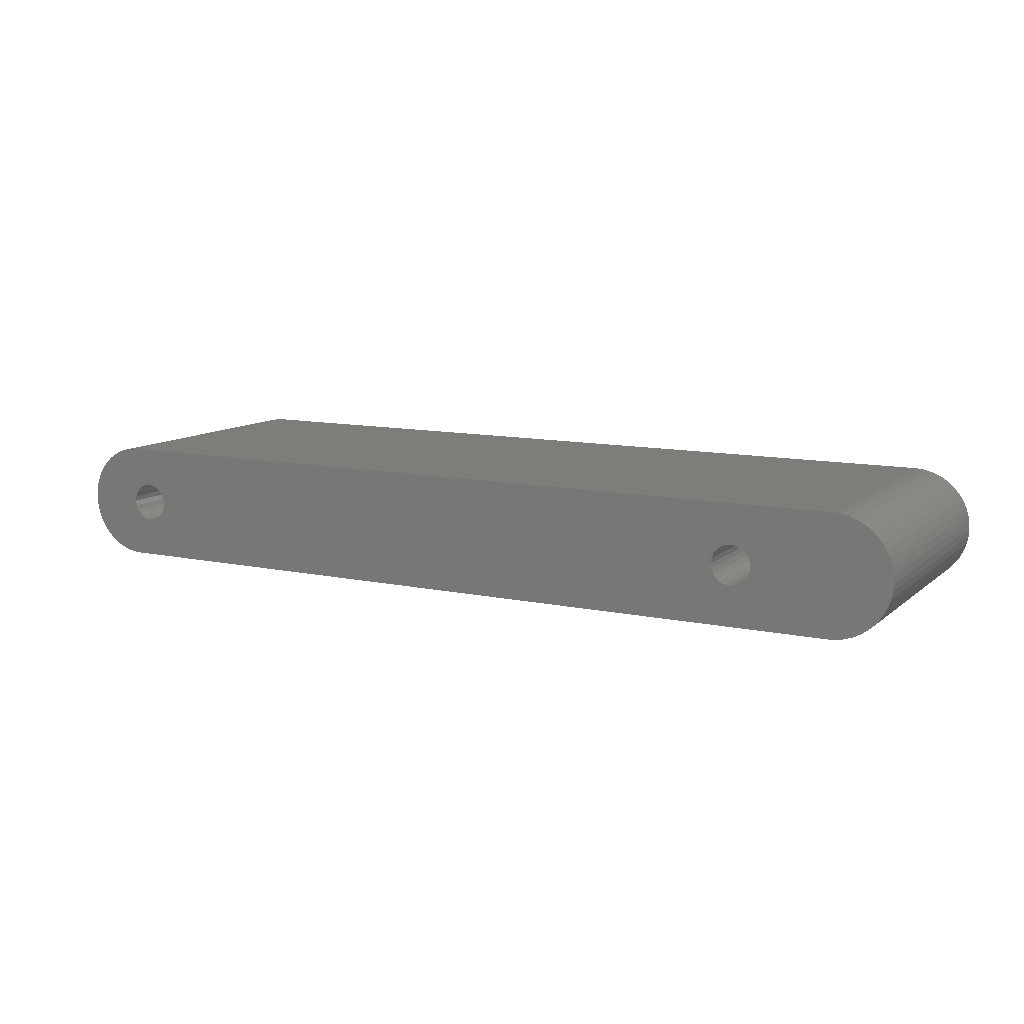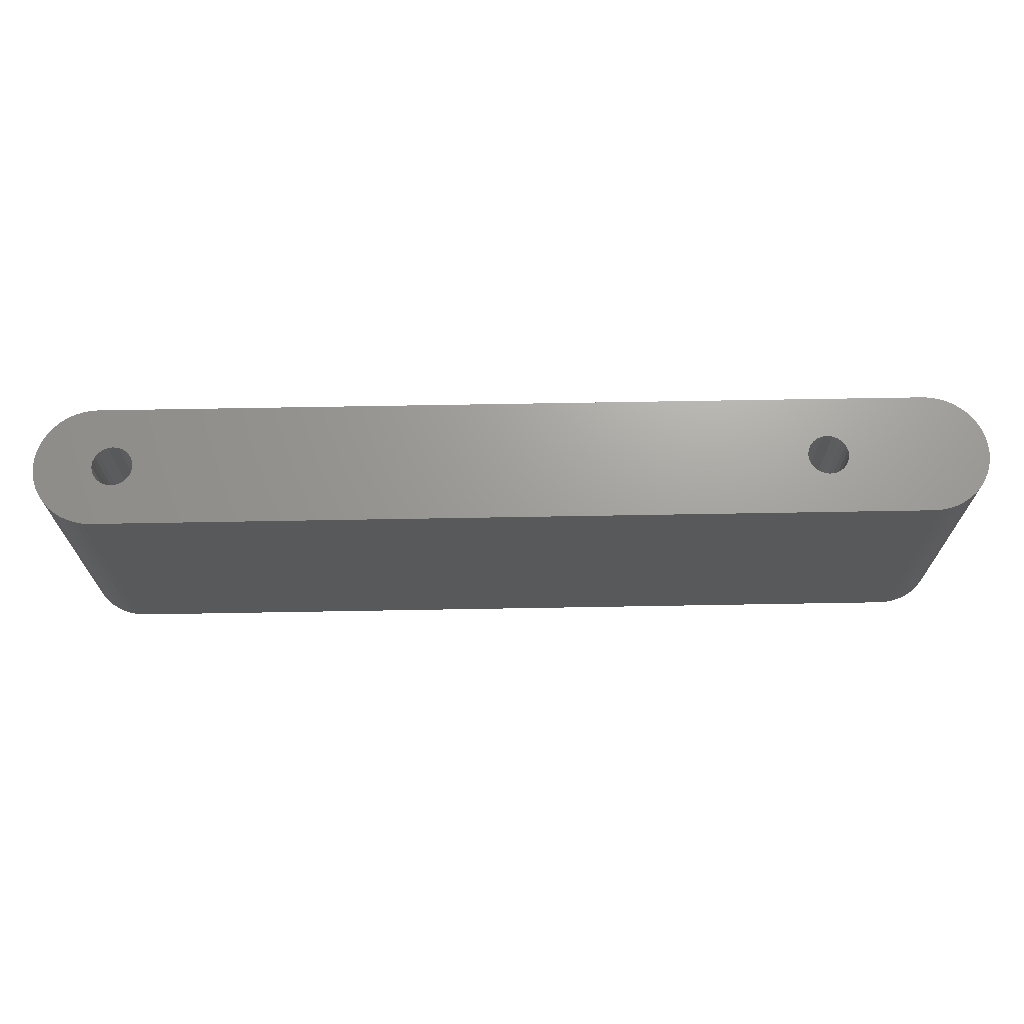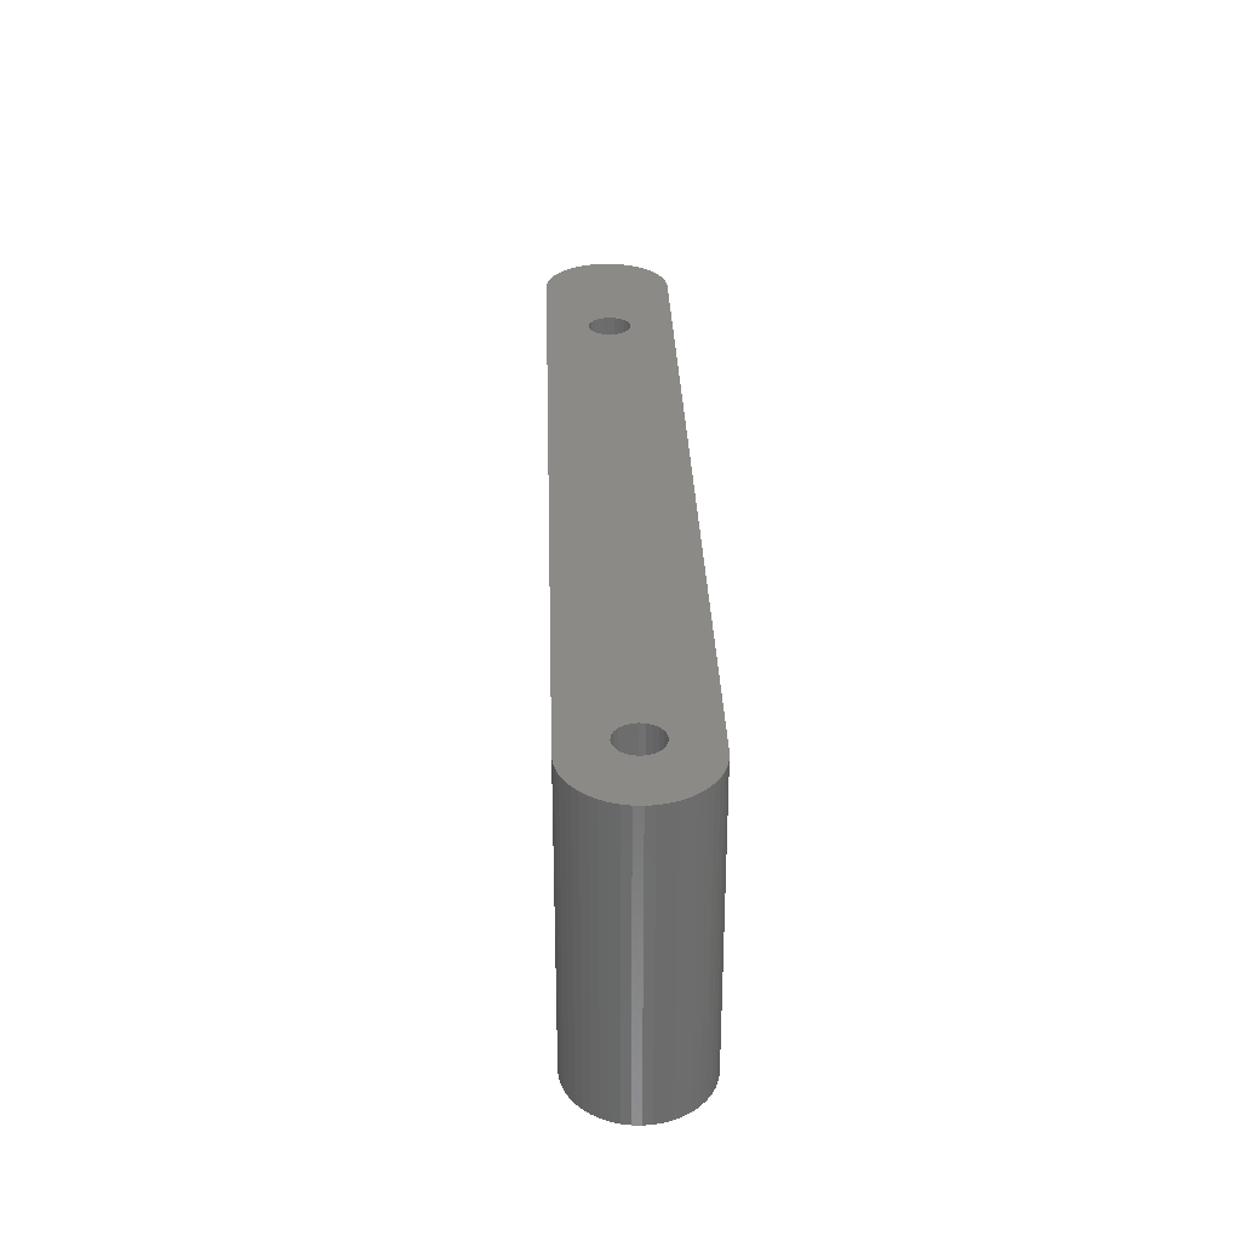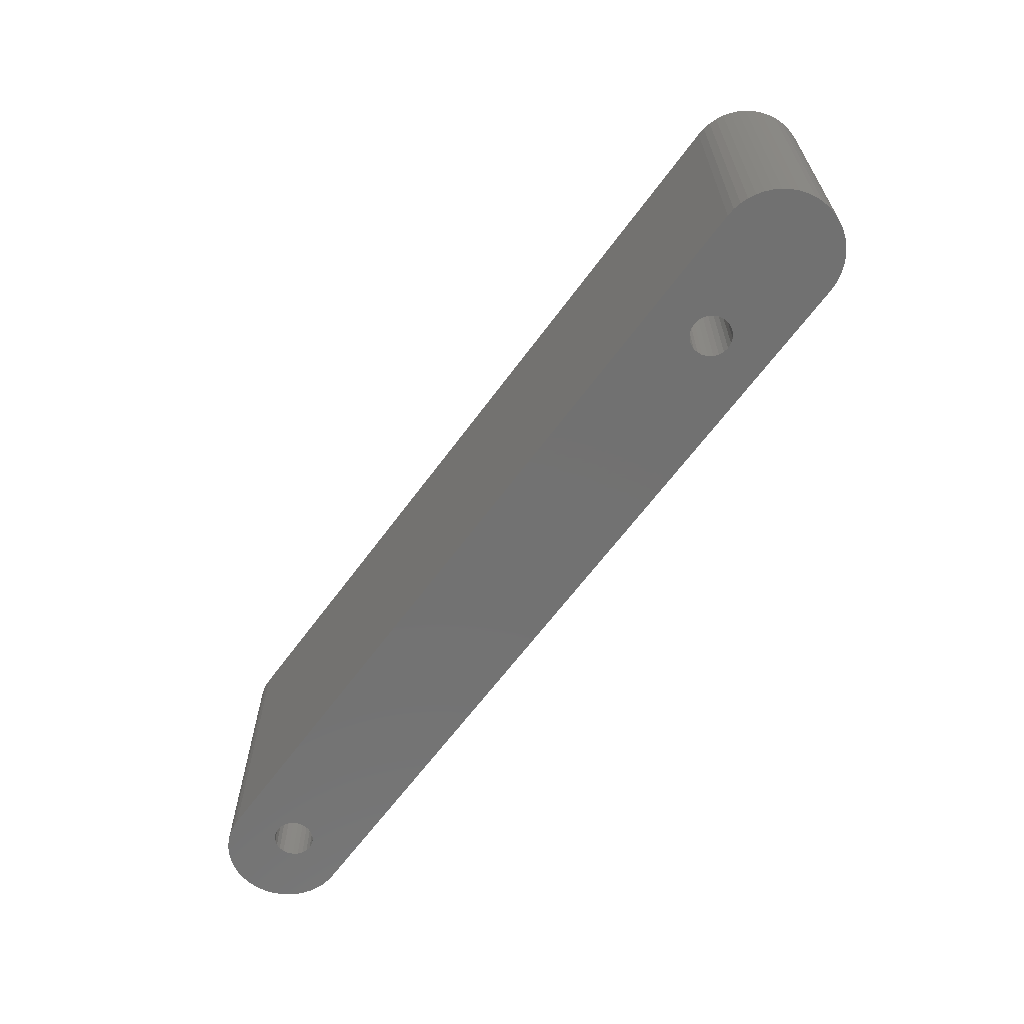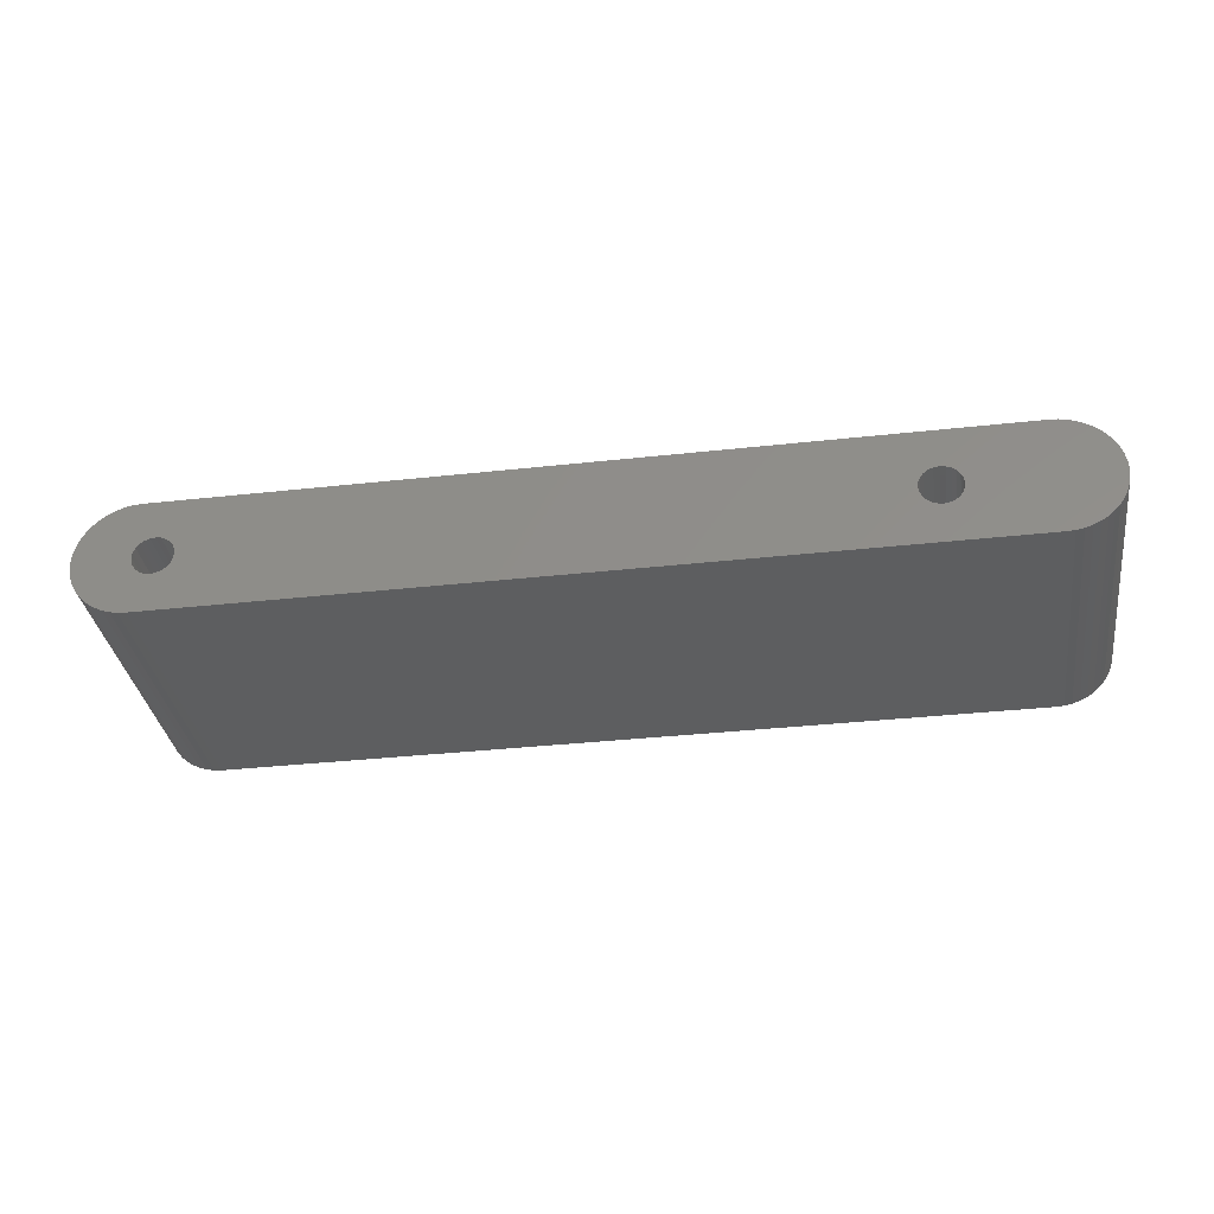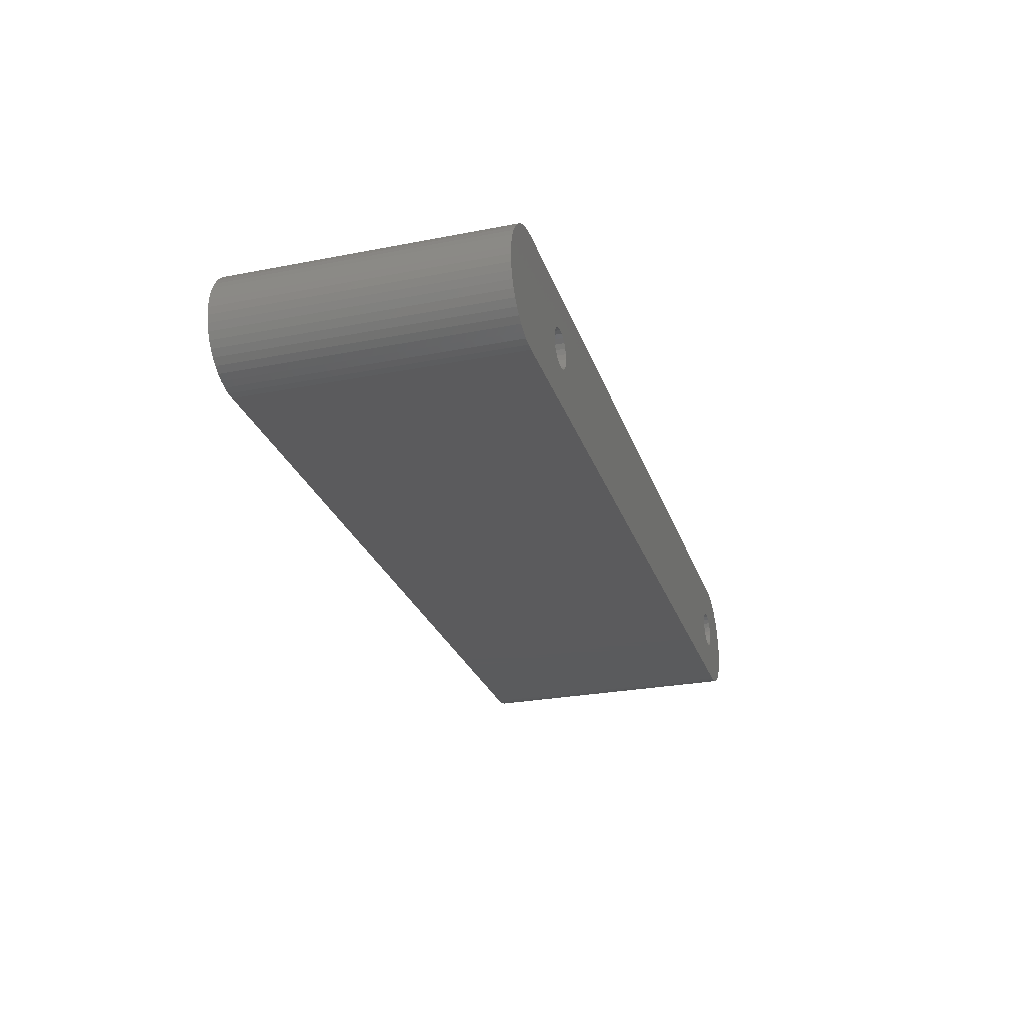
<metadata>
{"format":"stl","ext":"stl","renderer":"f3d","projection":"perspective","resolution":1024,"background":"white","views":[{"elev":10.8,"azim":28.1,"up":"+Y"},{"elev":68.8,"azim":-1.0,"up":"+Z"},{"elev":31.1,"azim":-91.9,"up":"+Z"},{"elev":-63.7,"azim":53.8,"up":"+Z"},{"elev":-34.3,"azim":8.5,"up":"+Y"},{"elev":-26.7,"azim":106.9,"up":"+Y"}]}
</metadata>
<code>
# stl→obj: 200 verts, 404 faces
v 439.3 114 26.58
v 439.7 113.7 -1.623
v 439.3 114 -1.623
v 439.7 113.7 26.58
v 441.7 113.7 -1.623
v 442.1 114 26.58
v 442.1 114 -1.623
v 441.7 113.7 26.58
v 439 109.4 26.58
v 438.7 115.4 26.58
v 438.2 109.5 26.58
v 438.7 114.9 26.58
v 438.9 114.4 26.58
v 440.2 113.5 26.58
v 440.7 113.4 26.58
v 520.4 109.4 26.58
v 441.2 113.5 26.58
v 442.4 114.4 26.58
v 442.6 114.9 26.58
v 442.7 115.4 26.58
v 510.2 113.5 26.58
v 509.7 113.7 26.58
v 509.3 114 26.58
v 508.9 114.4 26.58
v 508.7 114.9 26.58
v 508.7 115.4 26.58
v 510.7 113.4 26.58
v 511.2 113.5 26.58
v 511.7 113.7 26.58
v 512.1 114 26.58
v 512.4 114.4 26.58
v 512.6 114.9 26.58
v 512.7 115.4 26.58
v 520.4 121.4 26.58
v 521.2 121.4 26.58
v 521.2 109.5 26.58
v 522 121.2 26.58
v 522 109.6 26.58
v 522.7 121 26.58
v 522.7 109.9 26.58
v 523.4 120.6 26.58
v 523.4 110.2 26.58
v 524.1 120.2 26.58
v 524.1 110.7 26.58
v 524.7 119.7 26.58
v 524.7 111.2 26.58
v 525.2 119.1 26.58
v 525.2 111.8 26.58
v 525.6 118.4 26.58
v 525.6 112.4 26.58
v 526 117.7 26.58
v 526 113.1 26.58
v 526.2 117 26.58
v 526.2 113.9 26.58
v 526.4 116.2 26.58
v 526.4 114.6 26.58
v 526.4 115.4 26.58
v 433 114.6 26.58
v 433 116.2 26.58
v 433 115.4 26.58
v 433.2 117 26.58
v 433.2 113.9 26.58
v 433.4 117.7 26.58
v 433.4 113.1 26.58
v 433.8 118.4 26.58
v 433.8 112.4 26.58
v 434.2 119.1 26.58
v 434.2 111.8 26.58
v 434.7 119.7 26.58
v 434.7 111.2 26.58
v 435.3 120.2 26.58
v 435.3 110.7 26.58
v 436 120.6 26.58
v 436 110.2 26.58
v 436.7 121 26.58
v 436.7 109.9 26.58
v 437.4 121.2 26.58
v 437.4 109.6 26.58
v 438.2 121.4 26.58
v 439 121.4 26.58
v 438.7 115.9 26.58
v 438.9 116.4 26.58
v 439.3 116.8 26.58
v 439.7 117.2 26.58
v 440.2 117.4 26.58
v 440.7 117.4 26.58
v 441.2 117.4 26.58
v 441.7 117.2 26.58
v 442.1 116.8 26.58
v 442.4 116.4 26.58
v 442.6 115.9 26.58
v 510.2 117.4 26.58
v 509.7 117.2 26.58
v 509.3 116.8 26.58
v 508.9 116.4 26.58
v 508.7 115.9 26.58
v 510.7 117.4 26.58
v 511.2 117.4 26.58
v 511.7 117.2 26.58
v 512.1 116.8 26.58
v 512.4 116.4 26.58
v 512.6 115.9 26.58
v 440.7 113.4 -1.623
v 440.2 113.5 -1.623
v 441.7 117.2 -1.623
v 441.2 117.4 -1.623
v 440.7 117.4 -1.623
v 442.7 115.4 -1.623
v 442.6 114.9 -1.623
v 442.6 115.9 -1.623
v 442.4 116.4 -1.623
v 442.1 116.8 -1.623
v 442.4 114.4 -1.623
v 440.2 117.4 -1.623
v 439.7 117.2 -1.623
v 439.3 116.8 -1.623
v 438.7 115.4 -1.623
v 438.7 114.9 -1.623
v 438.9 114.4 -1.623
v 438.9 116.4 -1.623
v 439 109.4 -1.623
v 520.4 109.4 -1.623
v 438.7 115.9 -1.623
v 511.7 117.2 -1.623
v 511.2 117.4 -1.623
v 509.7 113.7 -1.623
v 509.3 114 -1.623
v 512.6 115.9 -1.623
v 512.7 115.4 -1.623
v 512.1 116.8 -1.623
v 512.6 114.9 -1.623
v 510.7 117.4 -1.623
v 512.4 114.4 -1.623
v 508.9 114.4 -1.623
v 433.8 118.4 -1.623
v 433.4 117.7 -1.623
v 510.2 117.4 -1.623
v 512.1 114 -1.623
v 508.9 116.4 -1.623
v 508.7 115.9 -1.623
v 512.4 116.4 -1.623
v 509.3 116.8 -1.623
v 508.7 114.9 -1.623
v 510.2 113.5 -1.623
v 509.8 113.6 -1.623
v 509.7 117.2 -1.623
v 508.7 115.4 -1.623
v 438.2 109.5 -1.623
v 437.4 109.6 -1.623
v 436.7 109.9 -1.623
v 436 110.2 -1.623
v 435.3 110.7 -1.623
v 434.7 111.2 -1.623
v 434.2 111.8 -1.623
v 433.8 112.4 -1.623
v 433.4 113.1 -1.623
v 433.2 113.9 -1.623
v 433 114.6 -1.623
v 433 115.4 -1.623
v 511.7 113.7 -1.623
v 433 116.2 -1.623
v 433.2 117 -1.623
v 434.2 119.1 -1.623
v 434.7 119.7 -1.623
v 435.3 120.2 -1.623
v 436 120.6 -1.623
v 436.7 121 -1.623
v 437.4 121.2 -1.623
v 438.2 121.4 -1.623
v 439 121.4 -1.623
v 526.4 115.4 -1.623
v 526.4 114.6 -1.623
v 526.2 113.9 -1.623
v 526 113.1 -1.623
v 525.6 112.4 -1.623
v 525.2 111.8 -1.623
v 524.7 111.2 -1.623
v 524.1 110.7 -1.623
v 523.4 110.2 -1.623
v 522.7 109.9 -1.623
v 522 109.6 -1.623
v 521.2 109.5 -1.623
v 521.2 121.4 -1.623
v 520.4 121.4 -1.623
v 522 121.2 -1.623
v 522.7 121 -1.623
v 523.4 120.6 -1.623
v 524.1 120.2 -1.623
v 524.7 119.7 -1.623
v 525.2 119.1 -1.623
v 525.6 118.4 -1.623
v 526 117.7 -1.623
v 526.2 117 -1.623
v 526.4 116.2 -1.623
v 439.8 113.6 -1.623
v 441.2 113.5 -1.623
v 441.5 113.6 -1.623
v 510.7 113.4 -1.623
v 511.2 113.5 -1.623
v 511.5 113.6 -1.623
f 1 2 3
f 2 1 4
f 5 6 7
f 6 5 8
f 9 10 11
f 10 9 12
f 12 9 13
f 13 9 1
f 1 9 4
f 4 9 14
f 14 9 15
f 15 9 16
f 15 16 17
f 17 16 8
f 8 16 6
f 6 16 18
f 18 16 19
f 19 16 20
f 20 16 21
f 20 21 22
f 20 22 23
f 20 23 24
f 20 24 25
f 20 25 26
f 21 16 27
f 27 16 28
f 28 16 29
f 29 16 30
f 30 16 31
f 31 16 32
f 32 16 33
f 33 16 34
f 34 16 35
f 35 16 36
f 35 36 37
f 37 36 38
f 37 38 39
f 39 38 40
f 39 40 41
f 41 40 42
f 41 42 43
f 43 42 44
f 43 44 45
f 45 44 46
f 45 46 47
f 47 46 48
f 47 48 49
f 49 48 50
f 49 50 51
f 51 50 52
f 51 52 53
f 53 52 54
f 53 54 55
f 55 54 56
f 55 56 57
f 58 59 60
f 59 58 61
f 61 58 62
f 61 62 63
f 63 62 64
f 63 64 65
f 65 64 66
f 65 66 67
f 67 66 68
f 67 68 69
f 69 68 70
f 69 70 71
f 71 70 72
f 71 72 73
f 73 72 74
f 73 74 75
f 75 74 76
f 75 76 77
f 77 76 78
f 77 78 79
f 79 78 11
f 79 11 80
f 80 11 10
f 80 10 81
f 80 81 82
f 80 82 83
f 80 83 84
f 80 84 85
f 80 85 86
f 80 86 34
f 34 86 87
f 34 87 88
f 34 88 89
f 34 89 90
f 34 90 91
f 34 91 20
f 34 20 92
f 92 20 93
f 93 20 94
f 94 20 95
f 95 20 96
f 96 20 26
f 34 92 97
f 34 97 98
f 34 98 99
f 34 99 100
f 34 100 101
f 34 101 102
f 34 102 33
f 14 103 104
f 103 14 15
f 105 87 106
f 87 105 88
f 106 86 107
f 86 106 87
f 19 108 109
f 108 19 20
f 20 110 108
f 110 20 91
f 91 111 110
f 111 91 90
f 112 88 105
f 88 112 89
f 90 112 111
f 112 90 89
f 6 113 7
f 113 6 18
f 18 109 113
f 109 18 19
f 86 114 107
f 114 86 85
f 85 115 114
f 115 85 84
f 84 116 115
f 116 84 83
f 117 12 118
f 12 117 10
f 118 13 119
f 13 118 12
f 119 1 3
f 1 119 13
f 116 82 120
f 82 116 83
f 16 121 122
f 121 16 9
f 120 81 123
f 81 120 82
f 123 10 117
f 10 123 81
f 124 98 125
f 98 124 99
f 23 126 127
f 126 23 22
f 33 128 129
f 128 33 102
f 130 99 124
f 99 130 100
f 32 129 131
f 129 32 33
f 125 97 132
f 97 125 98
f 31 131 133
f 131 31 32
f 134 23 127
f 23 134 24
f 63 135 136
f 135 63 65
f 97 137 132
f 137 97 92
f 30 133 138
f 133 30 31
f 139 96 140
f 96 139 95
f 101 130 141
f 130 101 100
f 142 95 139
f 95 142 94
f 102 141 128
f 141 102 101
f 143 24 134
f 24 143 25
f 126 144 145
f 144 126 22
f 144 22 21
f 93 142 146
f 142 93 94
f 147 25 143
f 25 147 26
f 140 26 147
f 26 140 96
f 121 11 148
f 11 121 9
f 148 78 149
f 78 148 11
f 149 76 150
f 76 149 78
f 150 74 151
f 74 150 76
f 151 72 152
f 72 151 74
f 152 70 153
f 70 152 72
f 70 154 153
f 154 70 68
f 68 155 154
f 155 68 66
f 66 156 155
f 156 66 64
f 64 157 156
f 157 64 62
f 62 158 157
f 158 62 58
f 58 159 158
f 159 58 60
f 160 30 138
f 30 160 29
f 92 146 137
f 146 92 93
f 60 161 159
f 161 60 59
f 59 162 161
f 162 59 61
f 61 136 162
f 136 61 63
f 65 163 135
f 163 65 67
f 67 164 163
f 164 67 69
f 164 71 165
f 71 164 69
f 165 73 166
f 73 165 71
f 166 75 167
f 75 166 73
f 167 77 168
f 77 167 75
f 168 79 169
f 79 168 77
f 169 80 170
f 80 169 79
f 171 56 172
f 56 171 57
f 172 54 173
f 54 172 56
f 173 52 174
f 52 173 54
f 174 50 175
f 50 174 52
f 175 48 176
f 48 175 50
f 176 46 177
f 46 176 48
f 46 178 177
f 178 46 44
f 44 179 178
f 179 44 42
f 42 180 179
f 180 42 40
f 40 181 180
f 181 40 38
f 38 182 181
f 182 38 36
f 36 122 182
f 122 36 16
f 34 183 184
f 183 34 35
f 35 185 183
f 185 35 37
f 37 186 185
f 186 37 39
f 39 187 186
f 187 39 41
f 41 188 187
f 188 41 43
f 43 189 188
f 189 43 45
f 190 45 47
f 45 190 189
f 191 47 49
f 47 191 190
f 192 49 51
f 49 192 191
f 193 51 53
f 51 193 192
f 194 53 55
f 53 194 193
f 194 57 171
f 57 194 55
f 170 34 184
f 34 170 80
f 170 117 169
f 117 170 123
f 123 170 120
f 120 170 116
f 116 170 115
f 115 170 114
f 114 170 107
f 107 170 184
f 107 184 106
f 106 184 105
f 105 184 112
f 112 184 111
f 111 184 110
f 110 184 108
f 108 184 137
f 108 137 146
f 108 146 142
f 108 142 139
f 108 139 140
f 108 140 147
f 137 184 132
f 132 184 125
f 125 184 124
f 124 184 130
f 130 184 141
f 141 184 128
f 128 184 129
f 129 184 122
f 122 184 182
f 182 184 183
f 182 183 181
f 181 183 185
f 181 185 180
f 180 185 186
f 180 186 179
f 179 186 187
f 179 187 178
f 178 187 188
f 178 188 177
f 177 188 189
f 177 189 176
f 176 189 190
f 176 190 175
f 175 190 191
f 175 191 174
f 174 191 192
f 174 192 173
f 173 192 193
f 173 193 172
f 172 193 194
f 172 194 171
f 161 158 159
f 158 161 157
f 157 161 162
f 157 162 156
f 156 162 136
f 156 136 155
f 155 136 135
f 155 135 154
f 154 135 163
f 154 163 153
f 153 163 164
f 153 164 152
f 152 164 165
f 152 165 151
f 151 165 166
f 151 166 150
f 150 166 167
f 150 167 149
f 149 167 168
f 149 168 148
f 148 168 169
f 148 169 121
f 121 169 117
f 121 117 118
f 121 118 119
f 121 119 3
f 121 3 2
f 121 2 104
f 121 104 103
f 121 103 122
f 104 2 195
f 122 103 196
f 122 196 197
f 122 197 5
f 122 5 7
f 122 7 113
f 122 113 109
f 122 109 108
f 122 108 144
f 144 108 126
f 126 108 127
f 127 108 134
f 134 108 143
f 143 108 147
f 144 126 145
f 122 144 198
f 122 198 199
f 122 199 200
f 122 200 160
f 122 160 138
f 122 138 133
f 122 133 131
f 122 131 129
f 103 17 196
f 17 103 15
f 196 5 197
f 5 196 8
f 8 196 17
f 198 28 199
f 28 198 27
f 21 198 144
f 198 21 27
f 199 160 200
f 160 199 29
f 29 199 28
f 2 104 195
f 104 2 4
f 104 4 14

</code>
